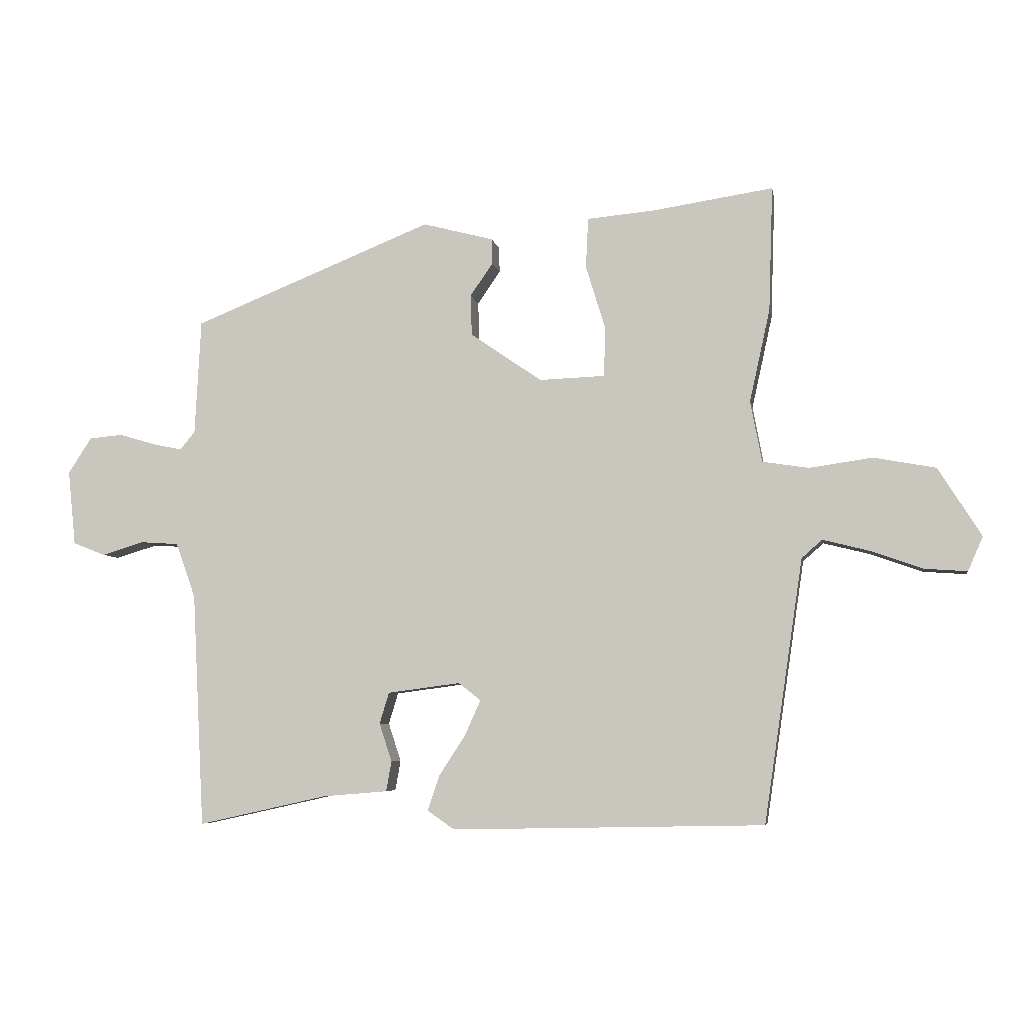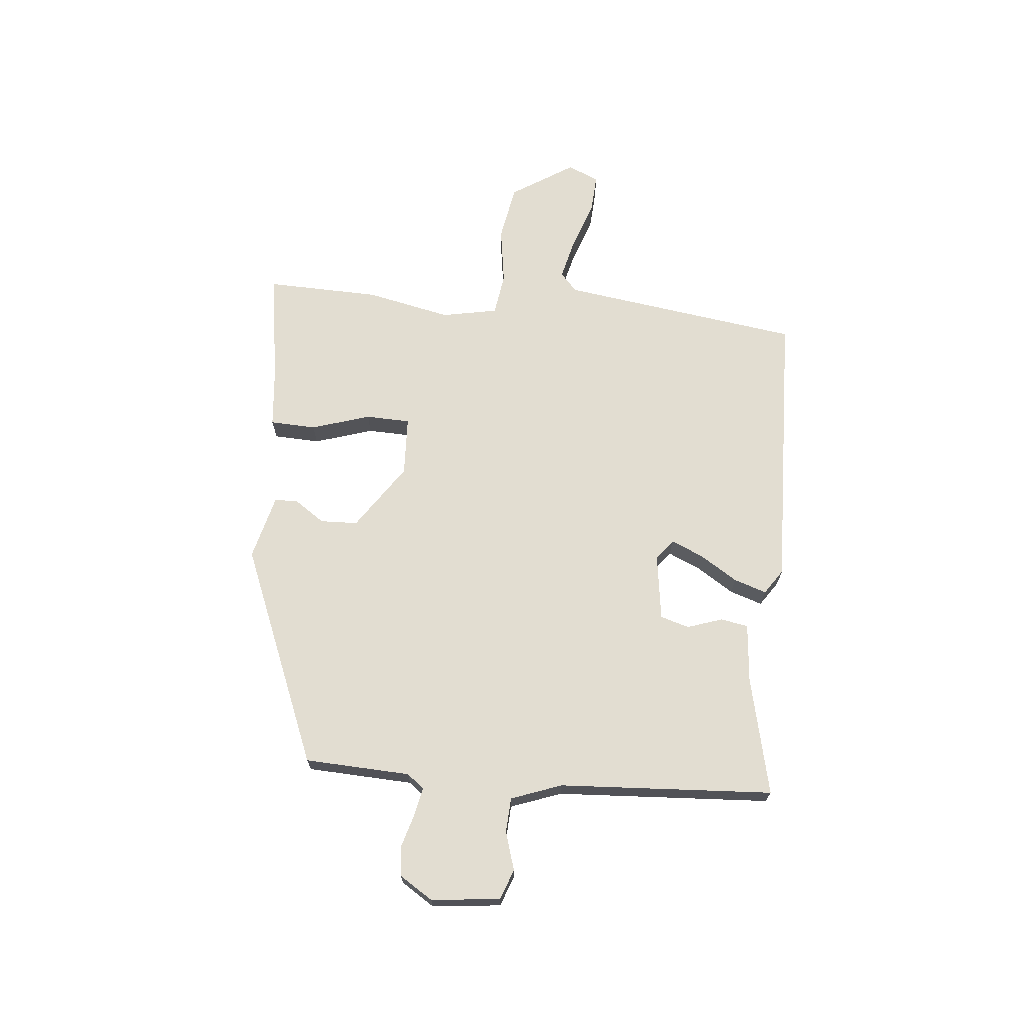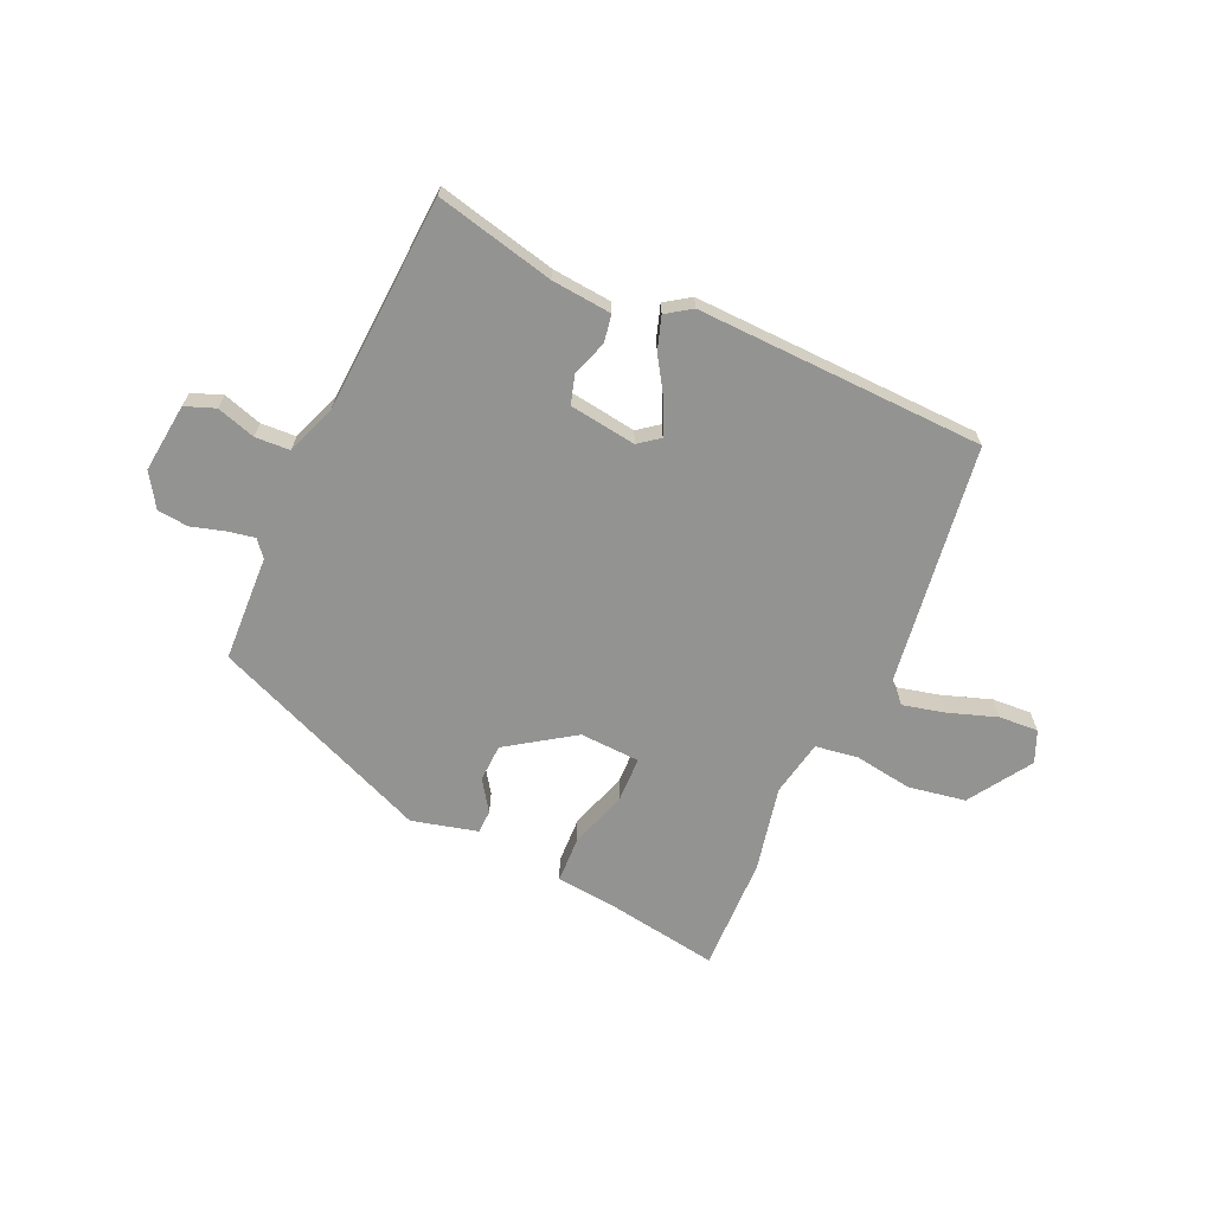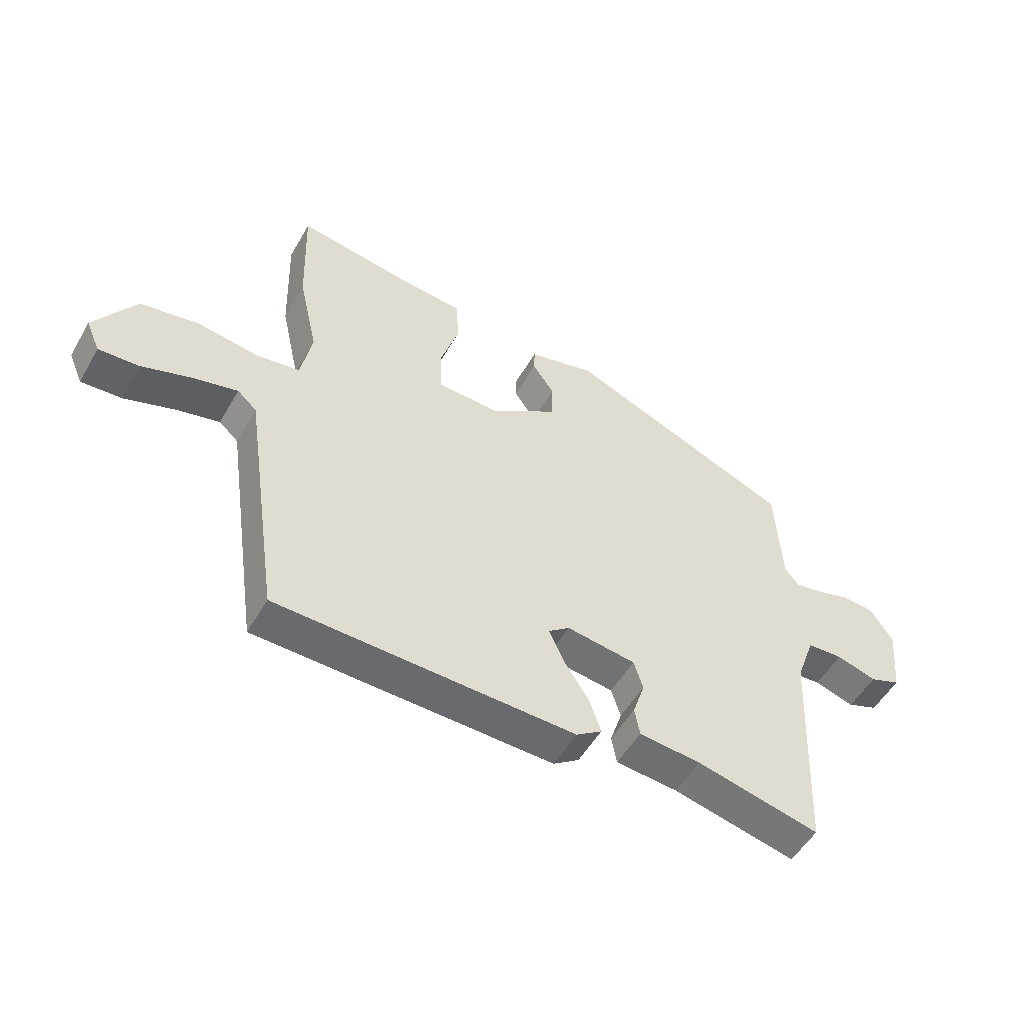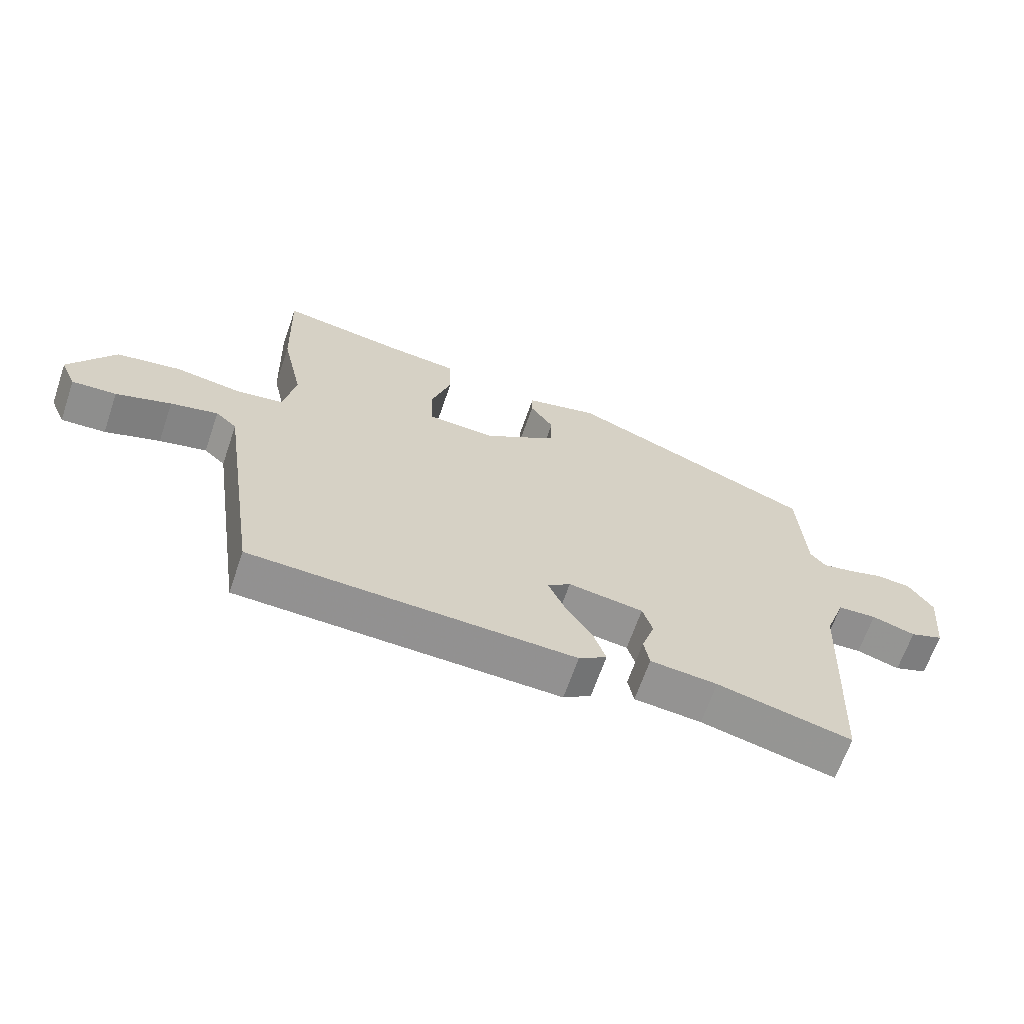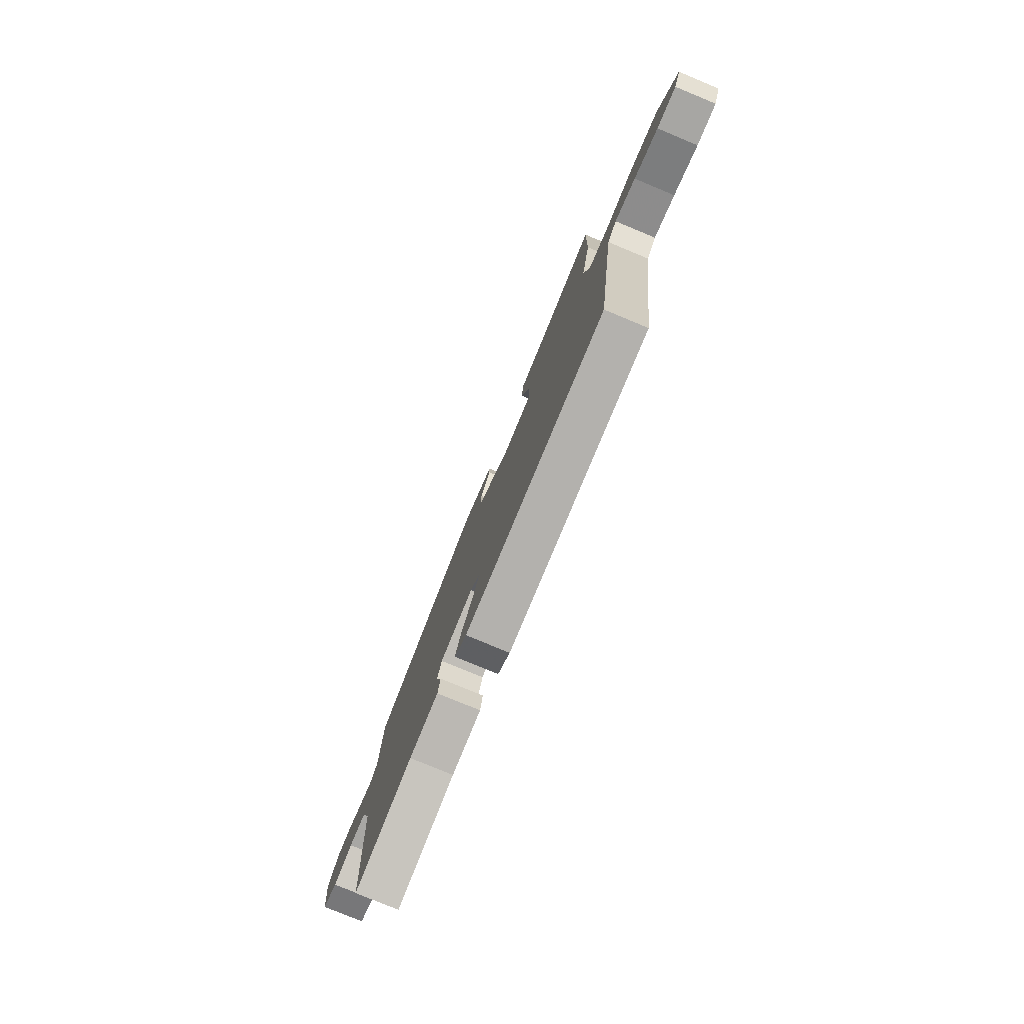
<metadata>
{"format":"obj","ext":"obj","renderer":"f3d","projection":"perspective","resolution":1024,"background":"white","views":[{"elev":-5.7,"azim":-170.2,"up":"+Z"},{"elev":68.5,"azim":95.0,"up":"+Y"},{"elev":-66.7,"azim":155.2,"up":"+Y"},{"elev":-52.7,"azim":-29.5,"up":"+Z"},{"elev":-65.9,"azim":-19.0,"up":"+Z"},{"elev":-78.1,"azim":-112.6,"up":"+Z"}]}
</metadata>
<code>
v 0.482 0.07 -0.505
v 0.267 0.07 -0.457
v 0.159 0.07 -0.448
v 0.15 0.07 -0.398
v 0.171 0.07 -0.334
v 0.155 0.07 -0.282
v 0.034 0.07 -0.266
v -0.003 0.07 -0.295
v 0.023 0.07 -0.353
v 0.067 0.07 -0.421
v 0.087 0.07 -0.48
v 0.042 0.07 -0.511
v -0.478 0.07 -0.5
v -0.543 0.07 -0.062
v -0.577 0.07 -0.032
v -0.653 0.07 -0.051
v -0.741 0.07 -0.082
v -0.812 0.07 -0.087
v -0.837 0.07 -0.03
v -0.765 0.07 0.084
v -0.662 0.07 0.103
v -0.557 0.07 0.088
v -0.48 0.07 0.1
v -0.461 0.07 0.202
v -0.495 0.07 0.356
v -0.502 0.07 0.564
v -0.301 0.07 0.534
v -0.189 0.07 0.524
v -0.185 0.07 0.44
v -0.218 0.07 0.333
v -0.215 0.07 0.252
v -0.106 0.07 0.248
v 0.013 0.07 0.33
v 0.015 0.07 0.398
v -0.023 0.07 0.453
v -0.022 0.07 0.495
v 0.096 0.07 0.526
v 0.496 0.07 0.365
v 0.506 0.07 0.173
v 0.531 0.07 0.143
v 0.58 0.07 0.153
v 0.64 0.07 0.171
v 0.696 0.07 0.166
v 0.735 0.07 0.106
v 0.722 0.07 -0.019
v 0.668 0.07 -0.04
v 0.598 0.07 -0.019
v 0.535 0.07 -0.023
v 0.502 0.07 -0.115
v 0.482 0 -0.505
v 0.267 0 -0.457
v 0.159 0 -0.448
v 0.15 0 -0.398
v 0.171 0 -0.334
v 0.155 0 -0.282
v 0.034 0 -0.266
v -0.003 0 -0.295
v 0.023 0 -0.353
v 0.067 0 -0.421
v 0.087 0 -0.48
v 0.042 0 -0.511
v -0.478 0 -0.5
v -0.543 0 -0.062
v -0.577 0 -0.032
v -0.653 0 -0.051
v -0.741 0 -0.082
v -0.812 0 -0.087
v -0.837 0 -0.03
v -0.765 0 0.084
v -0.662 0 0.103
v -0.557 0 0.088
v -0.48 0 0.1
v -0.461 0 0.202
v -0.495 0 0.356
v -0.502 0 0.564
v -0.301 0 0.534
v -0.189 0 0.524
v -0.185 0 0.44
v -0.218 0 0.333
v -0.215 0 0.252
v -0.106 0 0.248
v 0.013 0 0.33
v 0.015 0 0.398
v -0.023 0 0.453
v -0.022 0 0.495
v 0.096 0 0.526
v 0.496 0 0.365
v 0.506 0 0.173
v 0.531 0 0.143
v 0.58 0 0.153
v 0.64 0 0.171
v 0.696 0 0.166
v 0.735 0 0.106
v 0.722 0 -0.019
v 0.668 0 -0.04
v 0.598 0 -0.019
v 0.535 0 -0.023
v 0.502 0 -0.115
f 44 45 46 47
f 44 47 48
f 41 42 43 44
f 40 41 44 48
f 39 40 48 49
f 34 35 36 37
f 33 34 37 38
f 32 33 38 39
f 27 28 29 30
f 27 30 31
f 24 25 26 27
f 23 24 27 31
f 19 20 21 22
f 19 22 23
f 16 17 18 19
f 15 16 19 23
f 14 15 23 31
f 9 10 11 12
f 8 9 12 13
f 7 8 13 14
f 2 3 4 5
f 2 5 6
f 1 2 6
f 49 1 6
f 31 32 39 49
f 14 31 49
f 6 7 14 49
f 96 95 94 93
f 97 96 93
f 93 92 91 90
f 97 93 90 89
f 98 97 89 88
f 86 85 84 83
f 87 86 83 82
f 88 87 82 81
f 79 78 77 76
f 80 79 76
f 76 75 74 73
f 80 76 73 72
f 71 70 69 68
f 72 71 68
f 68 67 66 65
f 72 68 65 64
f 80 72 64 63
f 61 60 59 58
f 62 61 58 57
f 63 62 57 56
f 54 53 52 51
f 55 54 51
f 55 51 50
f 55 50 98
f 98 88 81 80
f 98 80 63
f 98 63 56 55
f 1 50 51 2
f 2 51 52 3
f 3 52 53 4
f 4 53 54 5
f 5 54 55 6
f 6 55 56 7
f 7 56 57 8
f 8 57 58 9
f 9 58 59 10
f 10 59 60 11
f 11 60 61 12
f 12 61 62 13
f 13 62 63 14
f 14 63 64 15
f 15 64 65 16
f 16 65 66 17
f 17 66 67 18
f 18 67 68 19
f 19 68 69 20
f 20 69 70 21
f 21 70 71 22
f 22 71 72 23
f 23 72 73 24
f 24 73 74 25
f 25 74 75 26
f 26 75 76 27
f 27 76 77 28
f 28 77 78 29
f 29 78 79 30
f 30 79 80 31
f 31 80 81 32
f 32 81 82 33
f 33 82 83 34
f 34 83 84 35
f 35 84 85 36
f 36 85 86 37
f 37 86 87 38
f 38 87 88 39
f 39 88 89 40
f 40 89 90 41
f 41 90 91 42
f 42 91 92 43
f 43 92 93 44
f 44 93 94 45
f 45 94 95 46
f 46 95 96 47
f 47 96 97 48
f 48 97 98 49
f 49 98 50 1

</code>
